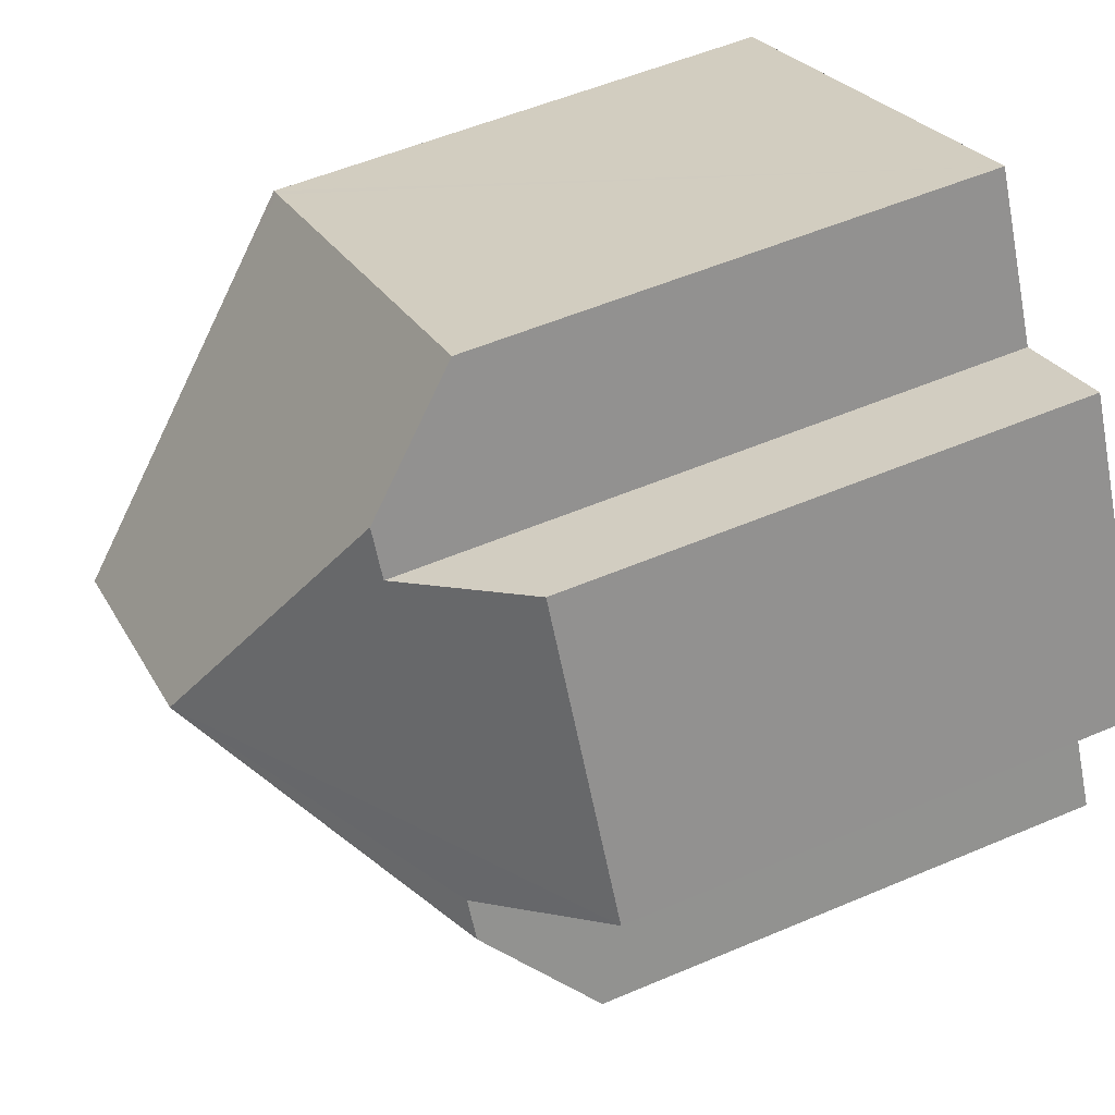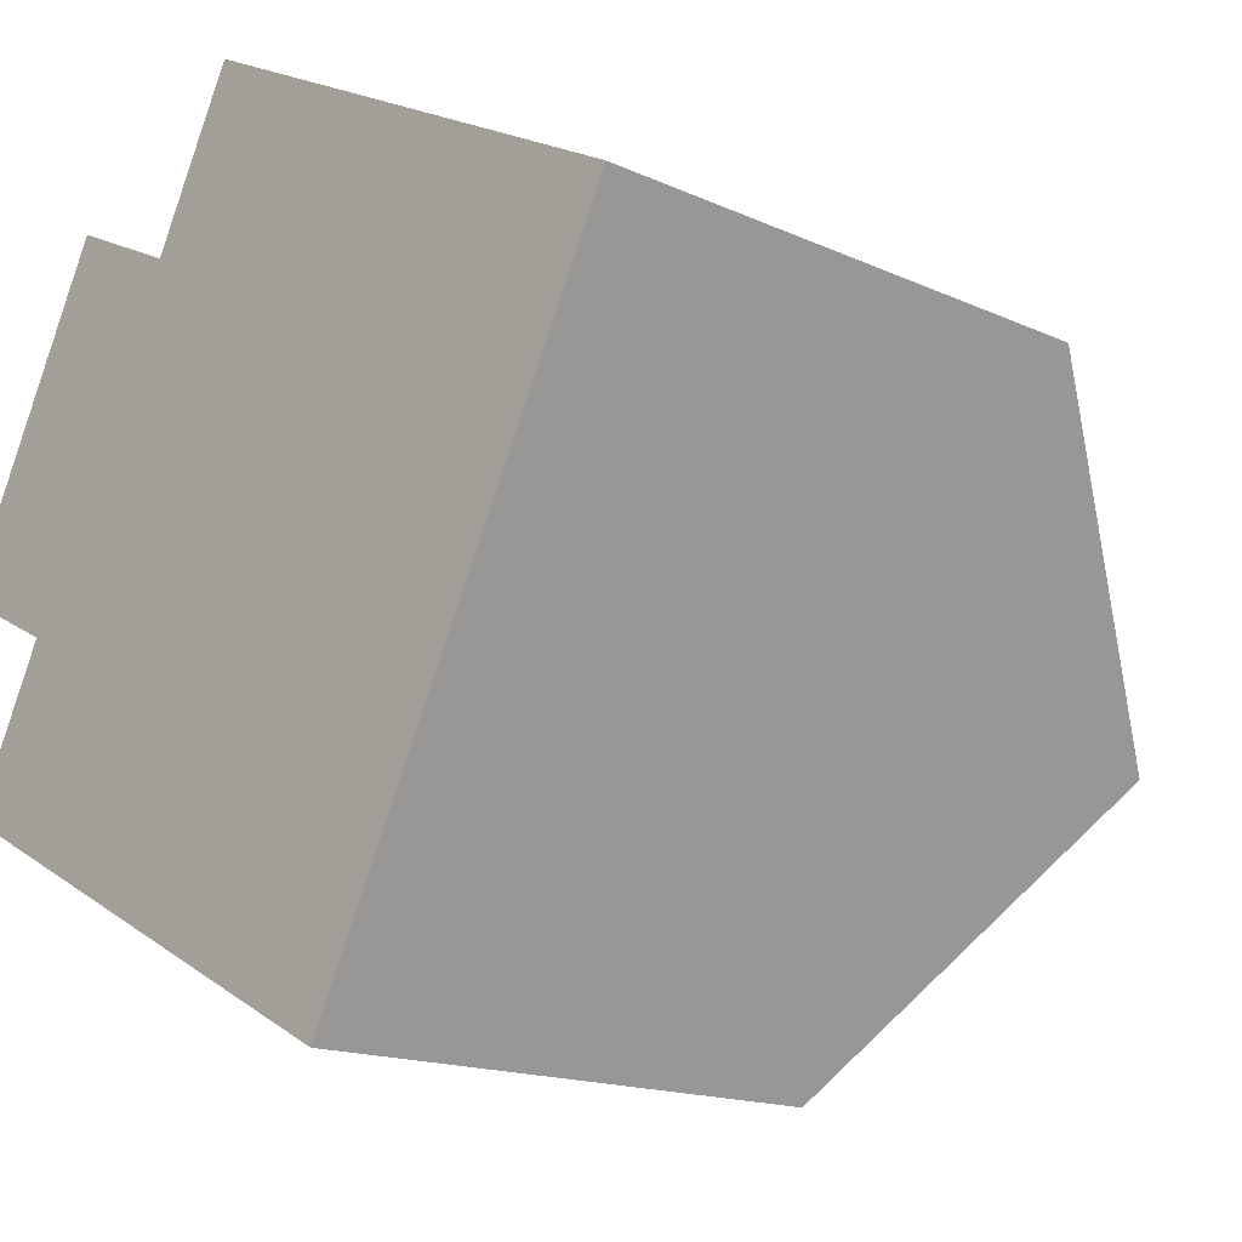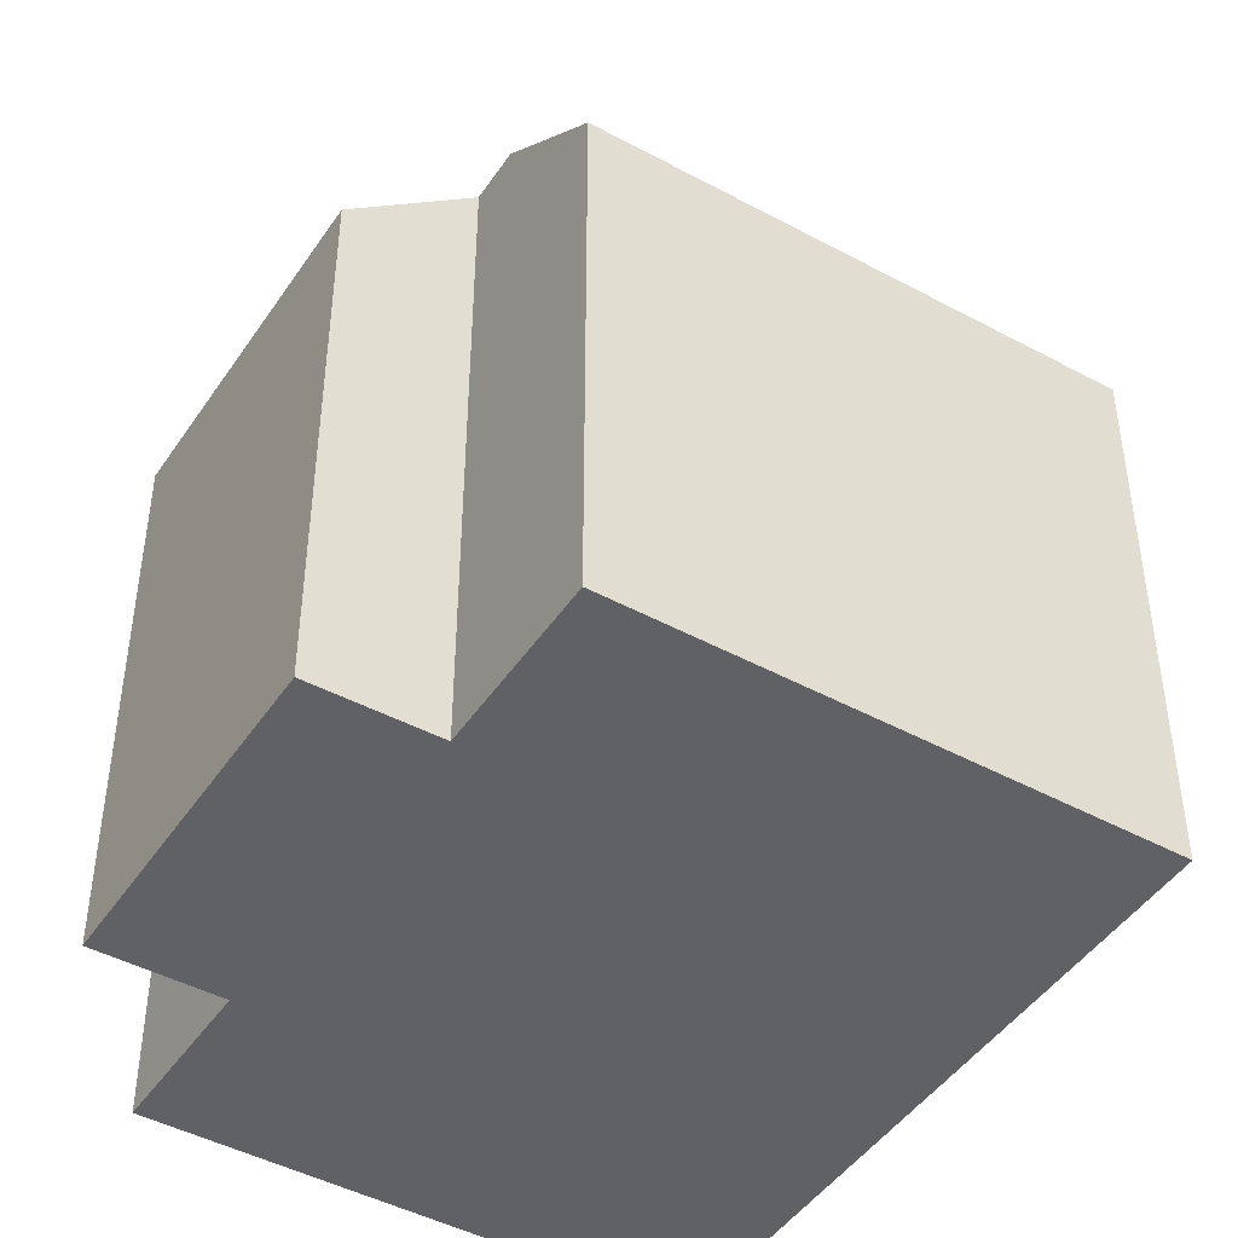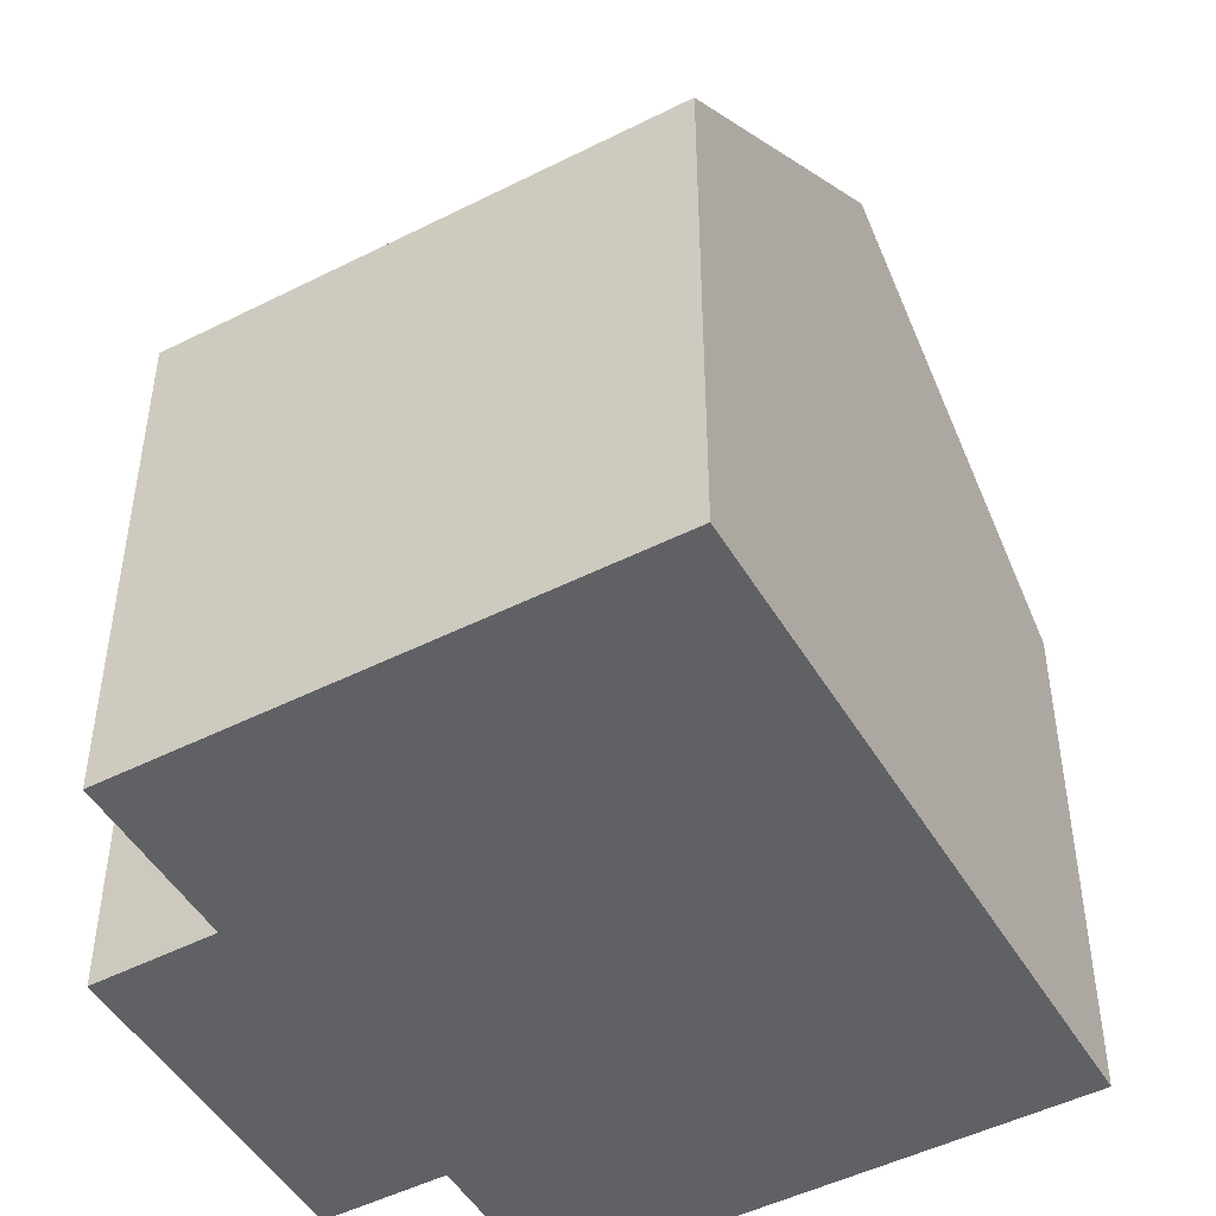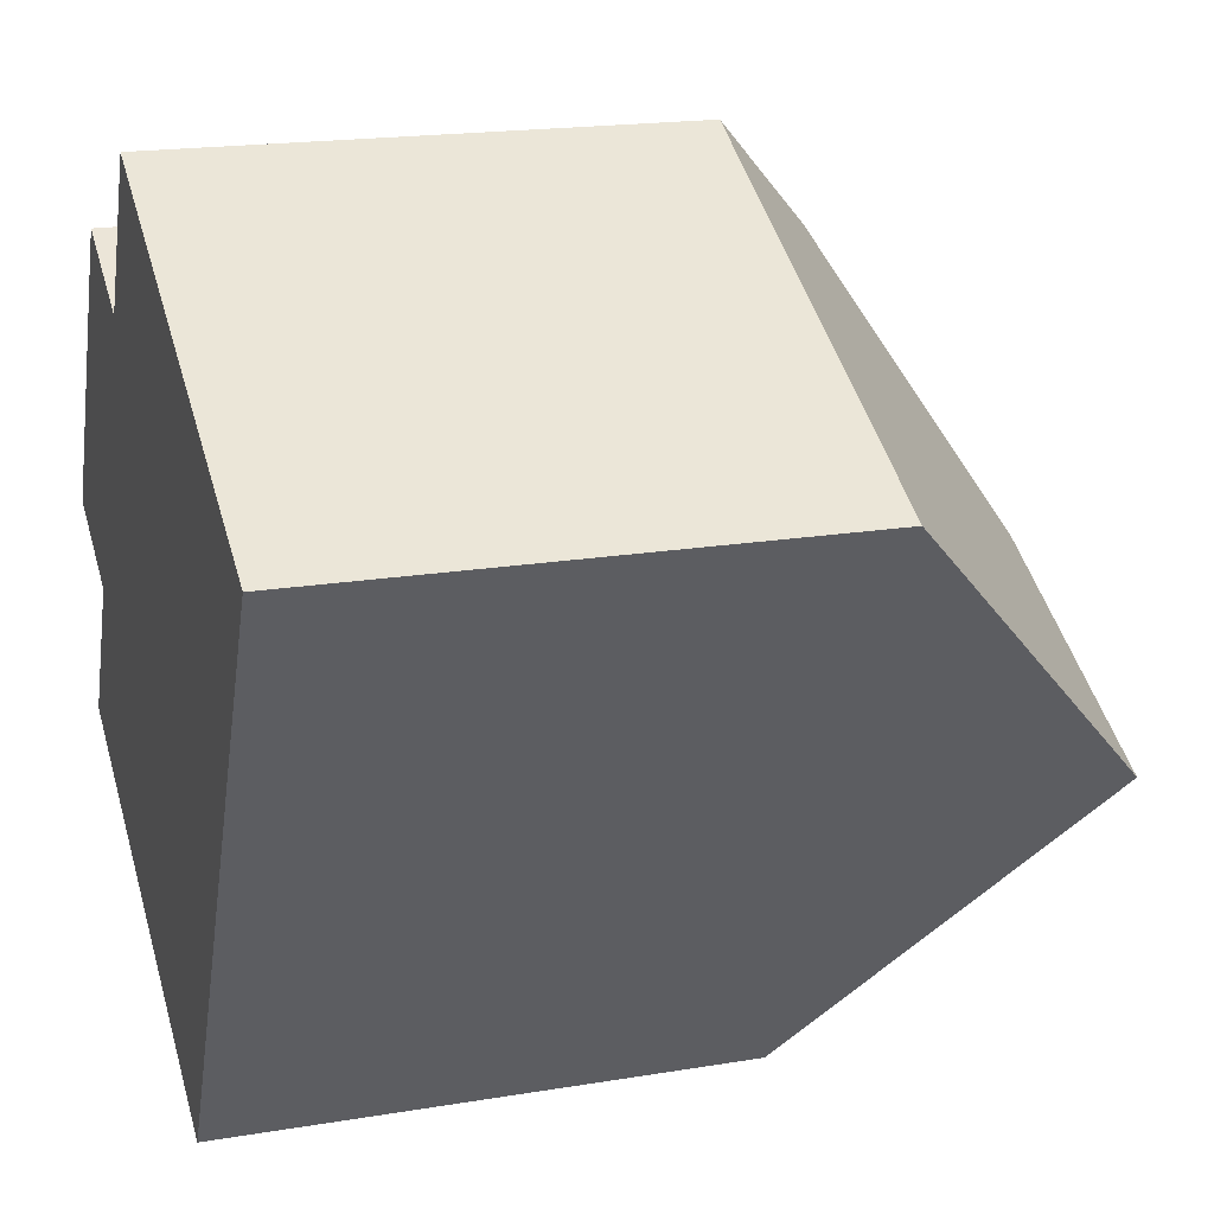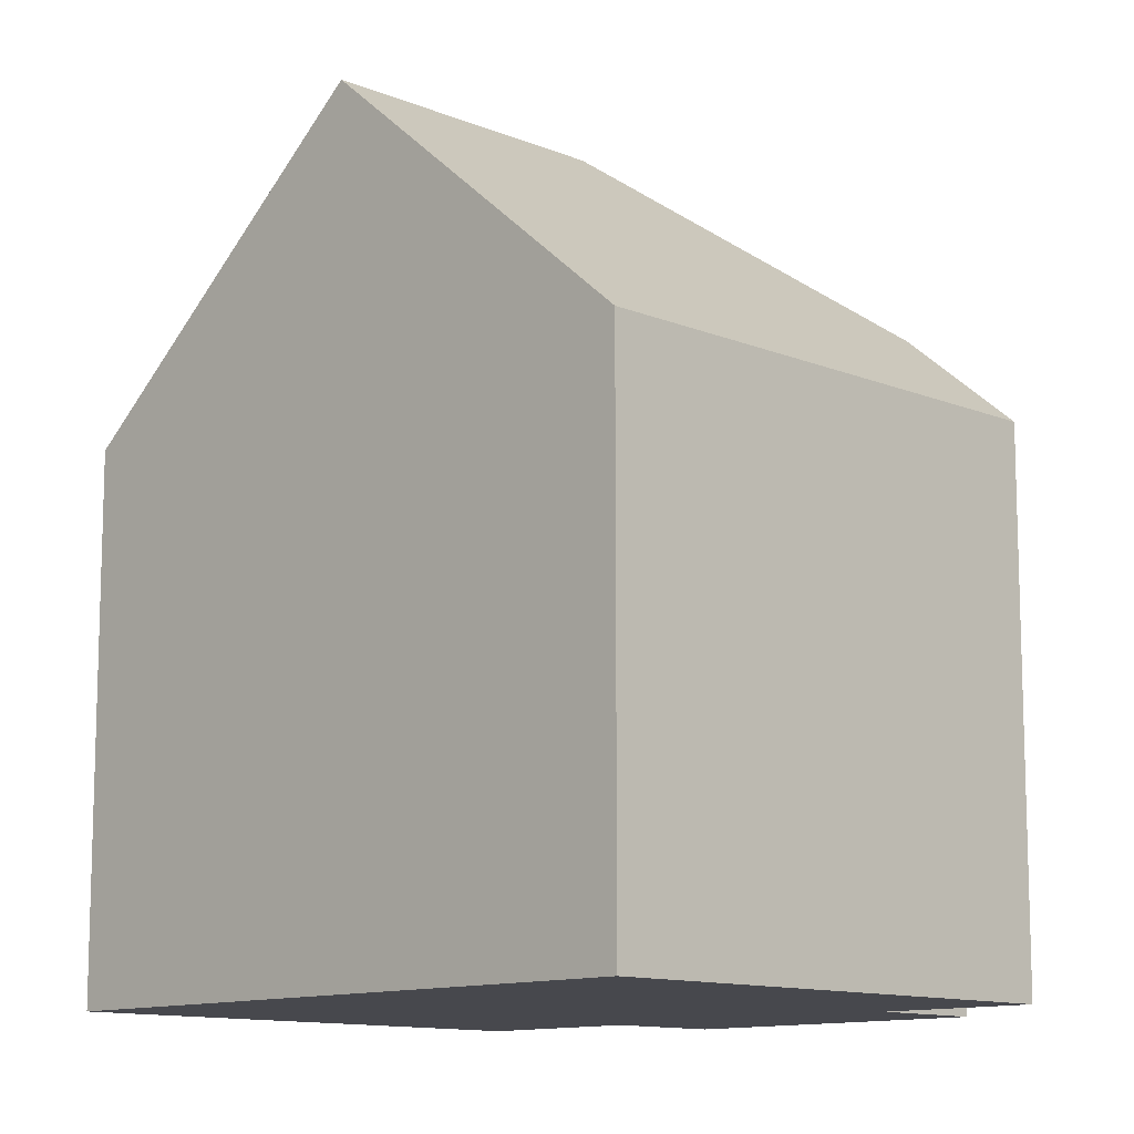
<metadata>
{"format":"obj","ext":"obj","renderer":"f3d","projection":"perspective","resolution":1024,"background":"white","views":[{"elev":53.5,"azim":-114.5,"up":"+Z"},{"elev":-15.6,"azim":46.0,"up":"+Z"},{"elev":-45.8,"azim":-4.5,"up":"+Y"},{"elev":-48.4,"azim":56.8,"up":"+Y"},{"elev":18.5,"azim":72.1,"up":"+Z"},{"elev":-11.7,"azim":162.5,"up":"+Y"}]}
</metadata>
<code>
v  10.99 7.295 2.284
v  3.986 8.701 3.985
v  4.777 7.278 5.504
v  5.265 11.17 -0.017
v  8.998 11.17 -1.94
v  10.68 8.127 1.316
v  11.14 7.295 2.204
v  1.222 8.679 -1.309
v  1.505 8.682 -0.77
v  3.654 8.699 3.347
v  2.142 7.291 4.112
v  0 7.278 4.456e-16
v  0.44 7.283 -2.795
v  6.85 7.279 -6.102
v  1.505 4.715e-17 -0.77
v  0.44 1.711e-16 -2.795
v  1.222 8.015e-17 -1.309
v  2.142 -2.518e-16 4.112
v  0 0 0
v  3.654 -2.049e-16 3.347
v  4.777 -3.37e-16 5.504
v  3.986 -2.44e-16 3.985
v  6.85 3.736e-16 -6.102
v  11.14 -1.35e-16 2.204
v  10.99 -1.399e-16 2.284
v  10.68 -8.058e-17 1.316
v  8.998 1.188e-16 -1.94
g defaultobject
f 1 2 3
f 2 1 4
f 4 1 5
f 5 1 6
f 6 1 7
f 8 9 4
f 4 10 2
f 10 4 11
f 11 4 12
f 12 4 9
f 13 5 14
f 5 13 4
f 4 13 8
f 13 9 8
f 9 13 15
f 15 13 16
f 15 16 17
f 12 18 11
f 18 12 19
f 20 2 10
f 2 20 3
f 3 20 21
f 21 20 22
f 15 12 9
f 12 15 19
f 14 16 13
f 16 14 23
f 11 20 10
f 20 11 18
f 21 1 3
f 1 21 7
f 7 21 24
f 24 21 25
f 6 14 5
f 14 6 7
f 14 7 24
f 14 24 26
f 14 26 27
f 14 27 23
f 18 15 20
f 15 18 19
f 25 26 24
f 26 25 21
f 26 21 27
f 27 21 23
f 23 21 20
f 23 20 15
f 23 15 17
f 23 17 16
f 20 21 22

</code>
